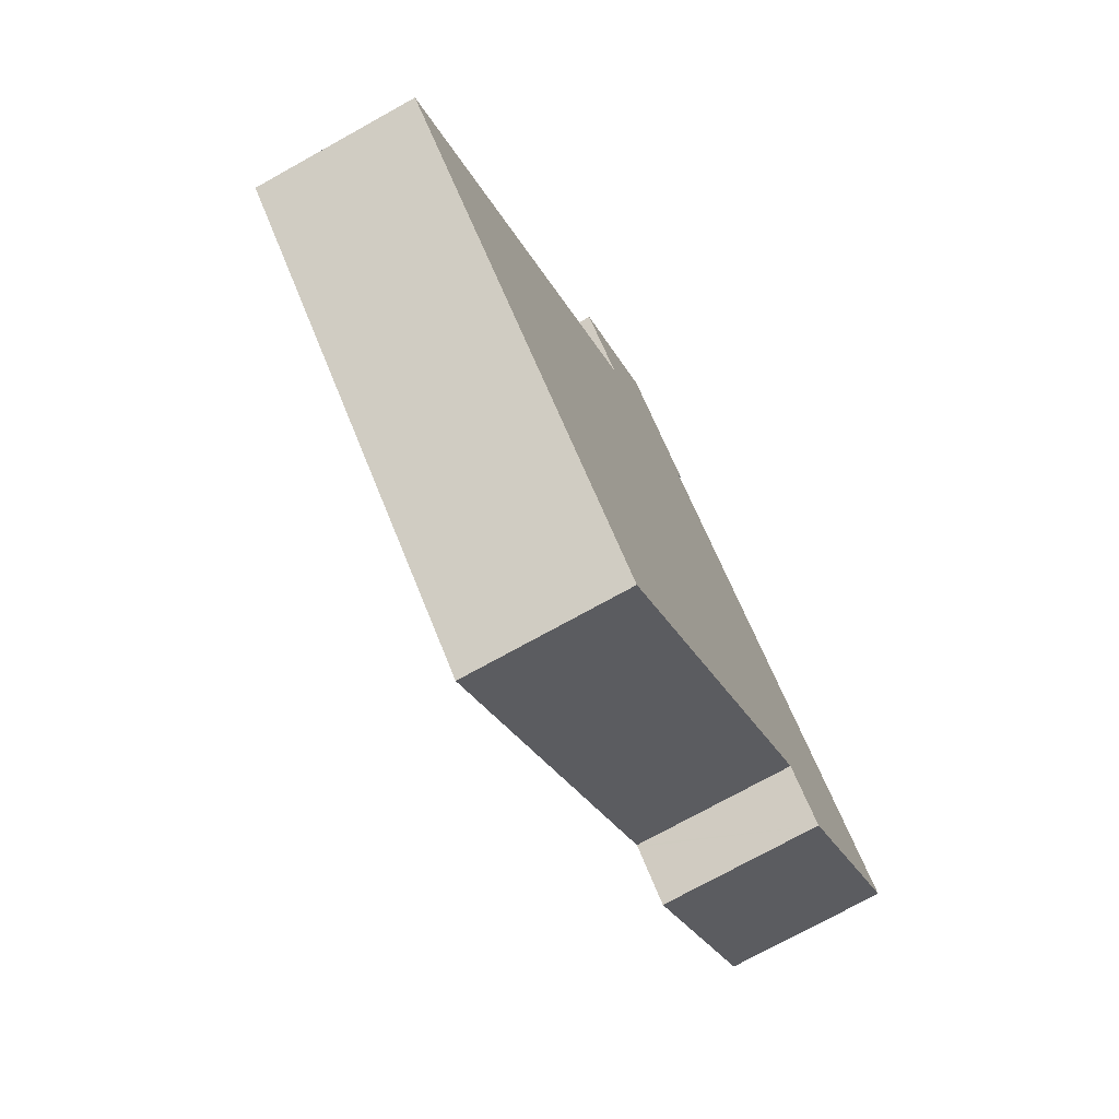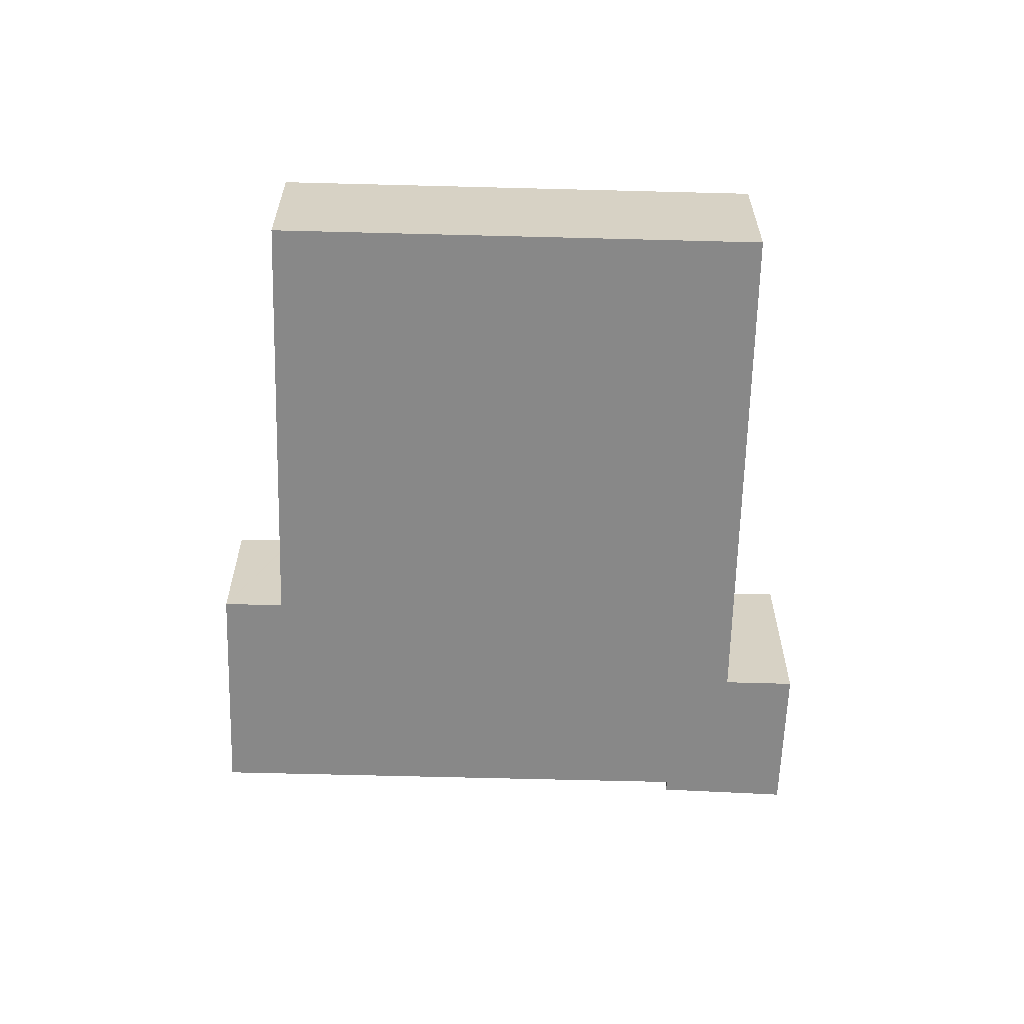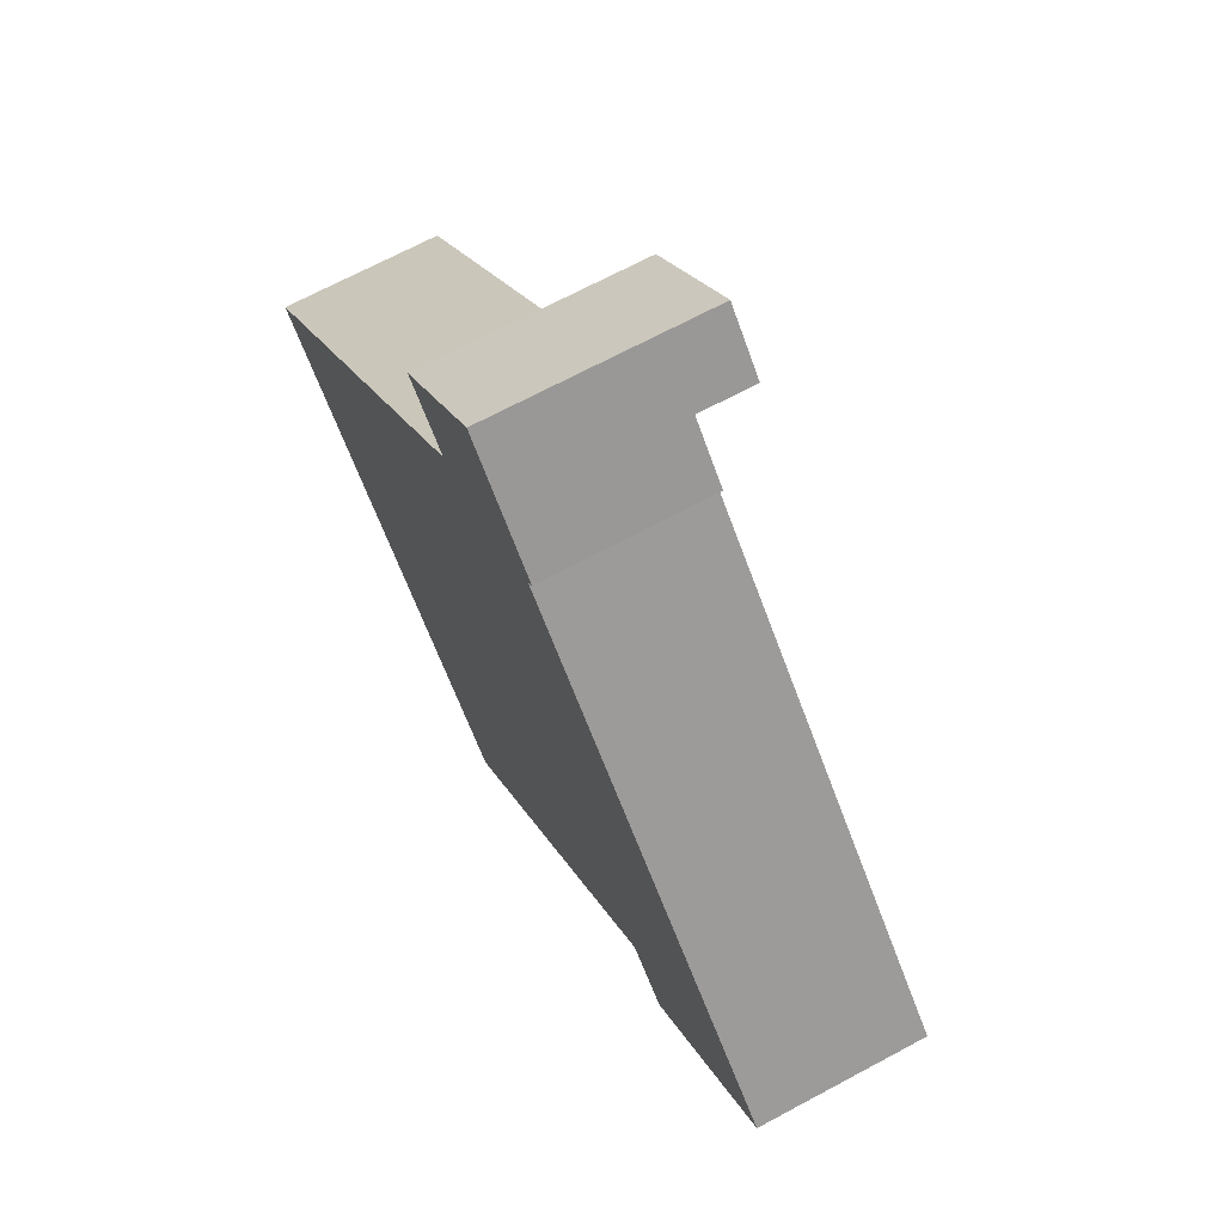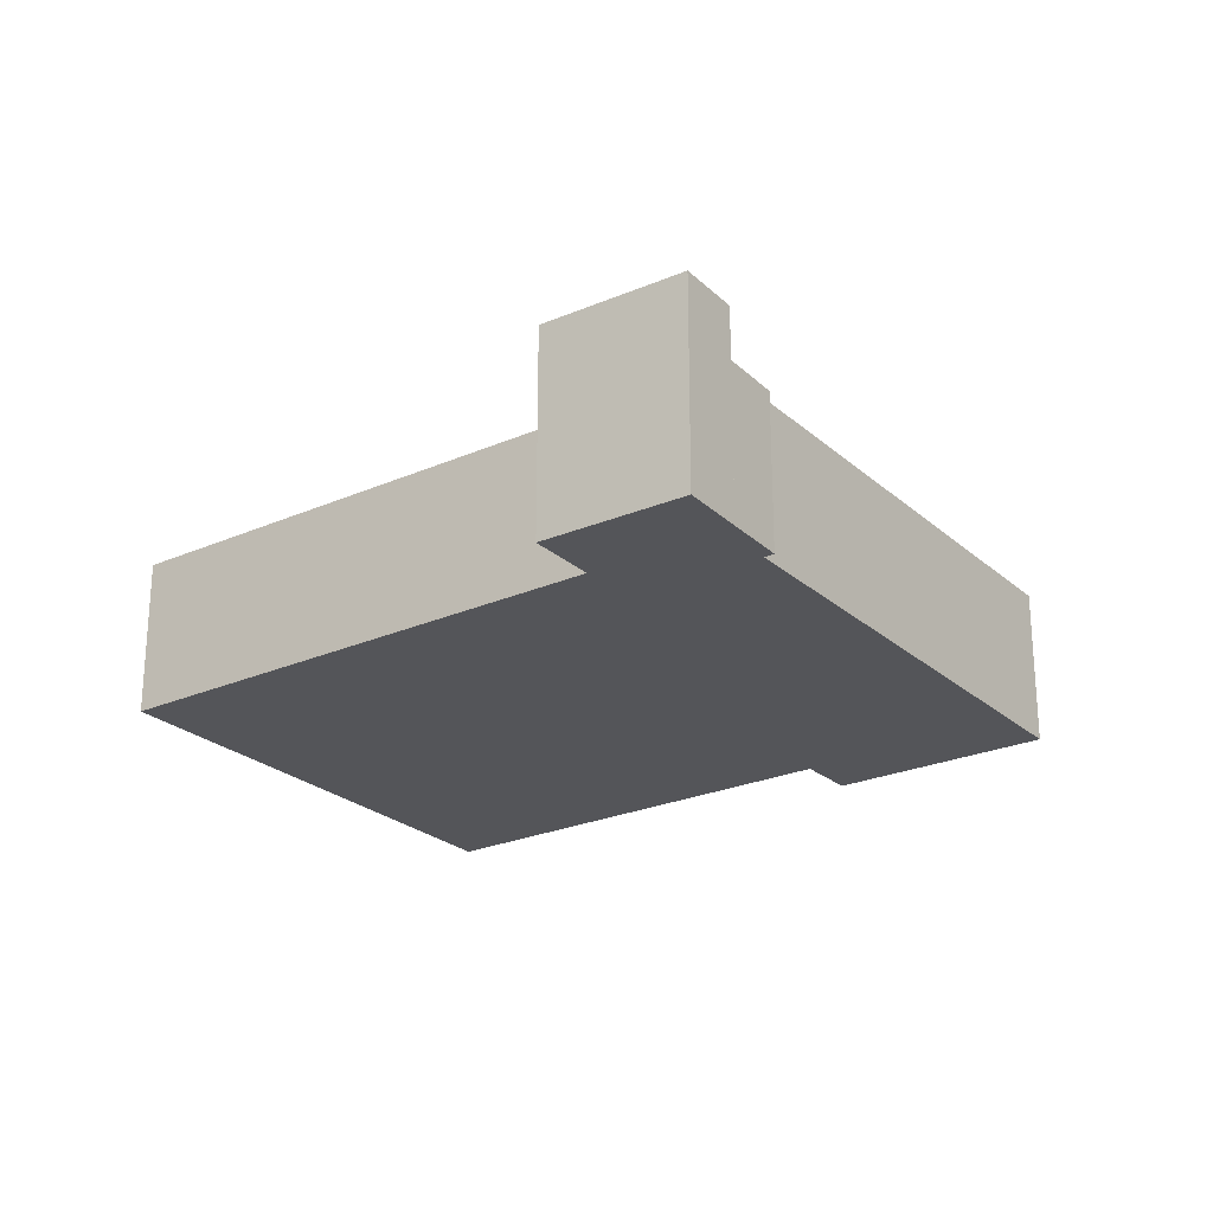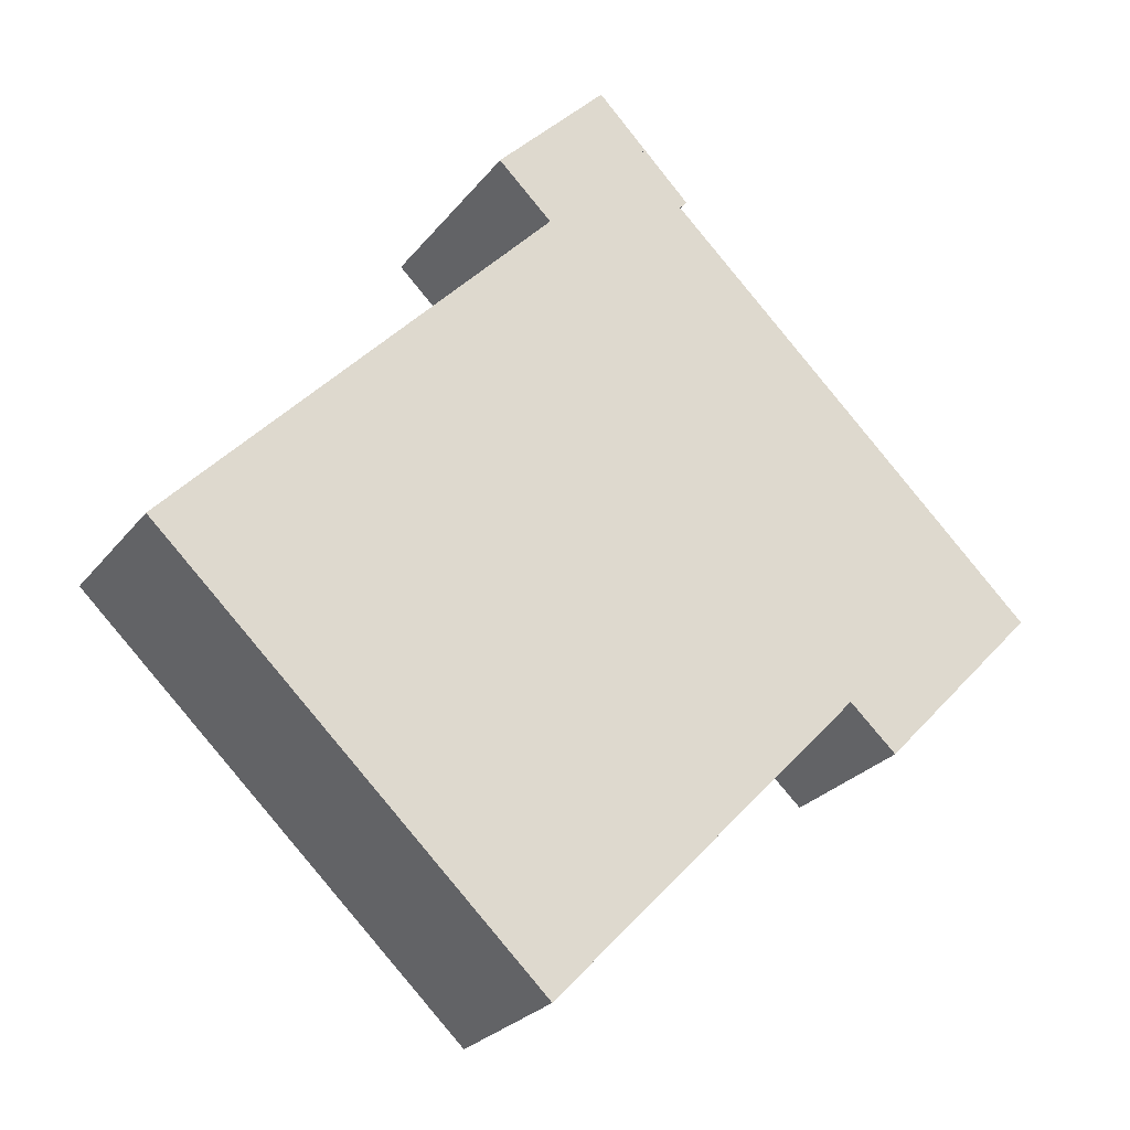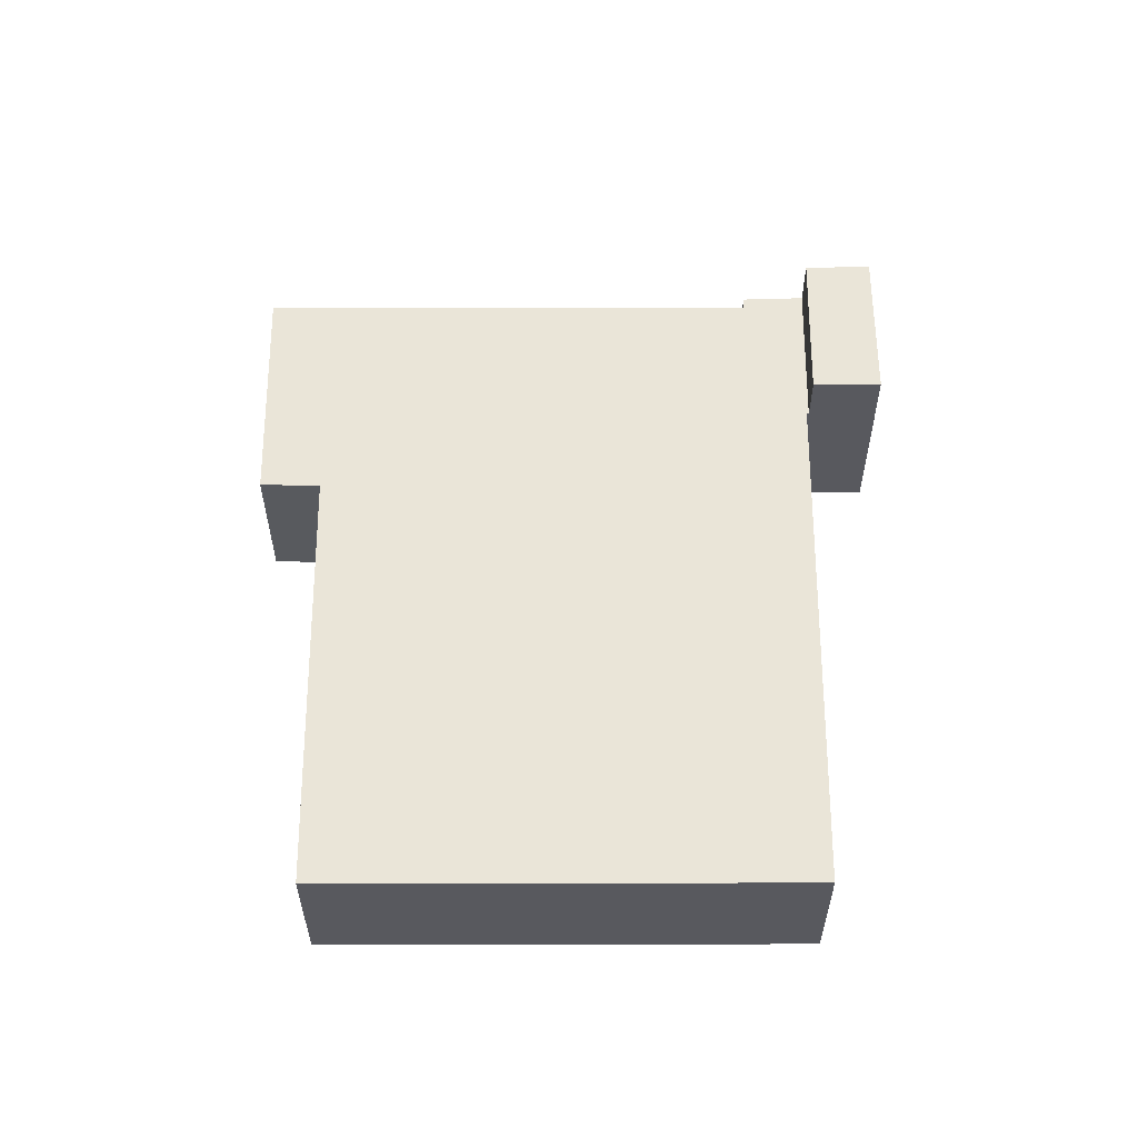
<metadata>
{"format":"obj","ext":"obj","renderer":"f3d","projection":"perspective","resolution":1024,"background":"white","views":[{"elev":-73.7,"azim":-60.9,"up":"+Z"},{"elev":-62.9,"azim":-138.1,"up":"+Y"},{"elev":69.2,"azim":61.8,"up":"+Z"},{"elev":-24.6,"azim":-11.0,"up":"+Y"},{"elev":-25.7,"azim":-28.8,"up":"+Z"},{"elev":59.6,"azim":-136.7,"up":"+Y"}]}
</metadata>
<code>
v  21 7.022 22.49
v  16.4 7.022 17.45
v  16.33 7.022 17.52
v  23.02 7.022 20.46
v  22.7 7.022 20.1
v  21.38 7.022 22.1
v  13.44 7.022 14.29
v  15.31 7.022 -14.48
v  0 7.022 4.3e-16
v  15.31 7.022 16.29
v  37.41 7.022 6.18
v  30.29 7.022 -1.191
v  16.58 7.022 -15.68
v  30.06 7.022 -1.433
v  30.36 7.022 -1.258
v  32.35 7.022 -3.072
v  39.37 7.022 4.32
v  34.91 7.022 -0.381
v  39.37 -2.645e-16 4.32
v  34.91 2.333e-17 -0.381
v  32.35 1.881e-16 -3.072
v  30.29 7.293e-17 -1.191
v  16.58 9.6e-16 -15.68
v  30.06 8.775e-17 -1.433
v  23.02 -1.253e-15 20.46
v  22.7 -1.231e-15 20.1
v  30.36 7.703e-17 -1.258
v  0 0 0
v  15.31 8.867e-16 -14.48
v  16.4 -1.068e-15 17.45
v  16.33 -1.072e-15 17.52
v  13.44 -8.751e-16 14.29
v  15.31 -9.974e-16 16.29
v  21 -1.377e-15 22.49
v  21.38 -1.353e-15 22.1
v  37.41 -3.784e-16 6.18
v  16.33 9.417 17.52
v  18.86 9.417 24.63
v  21 9.417 22.49
v  15.31 9.417 20.99
v  15.31 9.417 18.48
v  14.04 9.417 19.69
v  14.04 -1.206e-15 19.69
v  18.86 -1.508e-15 24.63
v  15.31 -1.285e-15 20.99
v  15.31 -1.132e-15 18.48
g defaultobject
f 1 2 3
f 4 5 6
f 7 8 9
f 8 7 10
f 8 10 2
f 8 2 1
f 8 1 6
f 8 6 5
f 8 5 11
f 8 11 12
f 8 12 13
f 13 12 14
f 12 11 15
f 15 11 16
f 16 11 17
f 16 17 18
f 19 18 17
f 18 19 16
f 16 19 20
f 16 20 21
f 22 14 12
f 14 22 13
f 13 22 23
f 23 22 24
f 25 5 4
f 5 25 26
f 21 15 16
f 15 21 12
f 12 21 22
f 22 21 27
f 23 8 13
f 8 23 9
f 9 23 28
f 28 23 29
f 30 3 2
f 3 30 31
f 28 7 9
f 7 28 32
f 7 32 10
f 10 32 33
f 10 33 2
f 2 33 30
f 31 1 3
f 1 31 34
f 34 6 1
f 6 34 4
f 4 34 25
f 25 34 35
f 11 19 17
f 19 11 36
f 36 11 5
f 36 5 26
f 31 35 34
f 35 31 25
f 25 31 30
f 25 30 33
f 25 33 32
f 25 32 28
f 25 28 26
f 26 28 36
f 36 28 29
f 36 29 22
f 22 29 24
f 24 29 23
f 22 19 36
f 19 22 27
f 19 27 21
f 19 21 20
f 37 38 39
f 38 37 40
f 40 37 41
f 40 41 42
f 43 40 42
f 40 43 38
f 38 43 44
f 44 43 45
f 44 39 38
f 39 44 34
f 34 37 39
f 37 34 31
f 41 43 42
f 43 41 37
f 43 37 46
f 46 37 31
f 45 34 44
f 34 45 31
f 31 45 46
f 46 45 43

</code>
